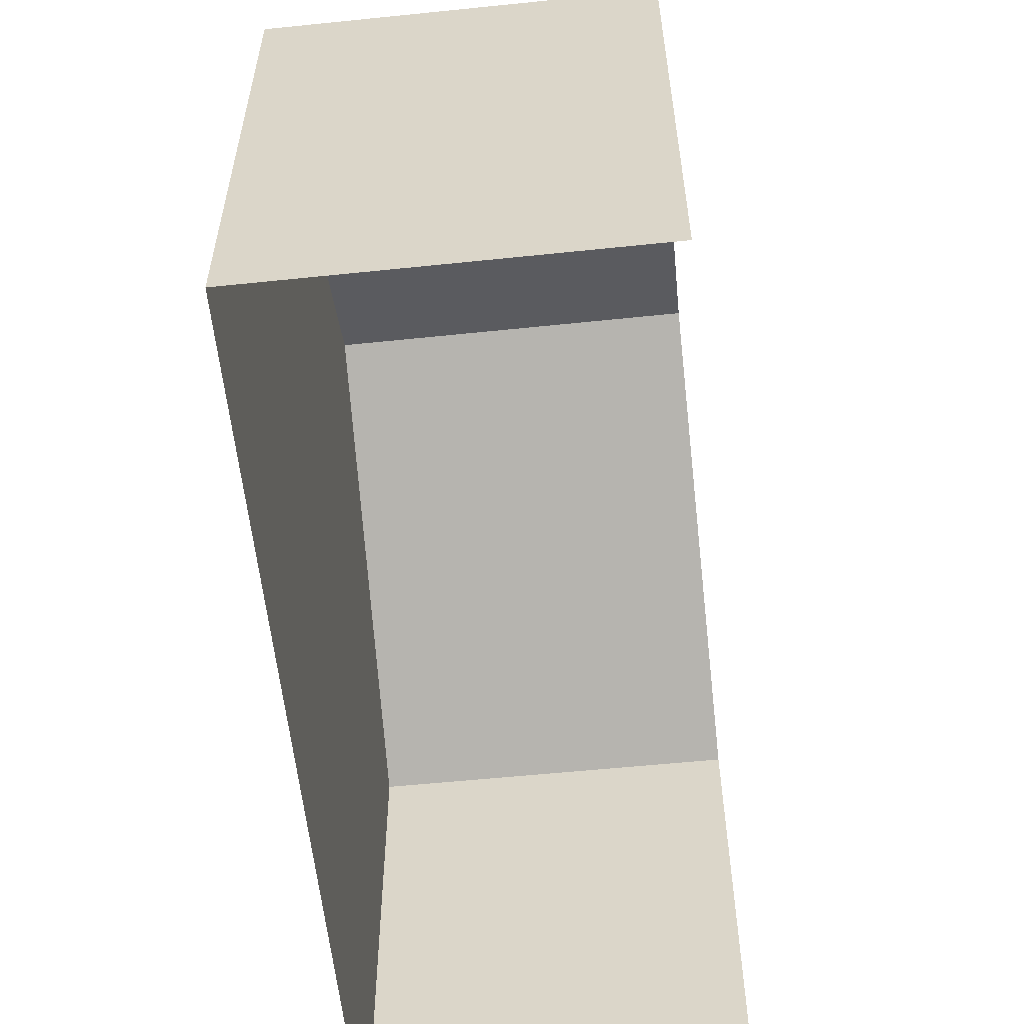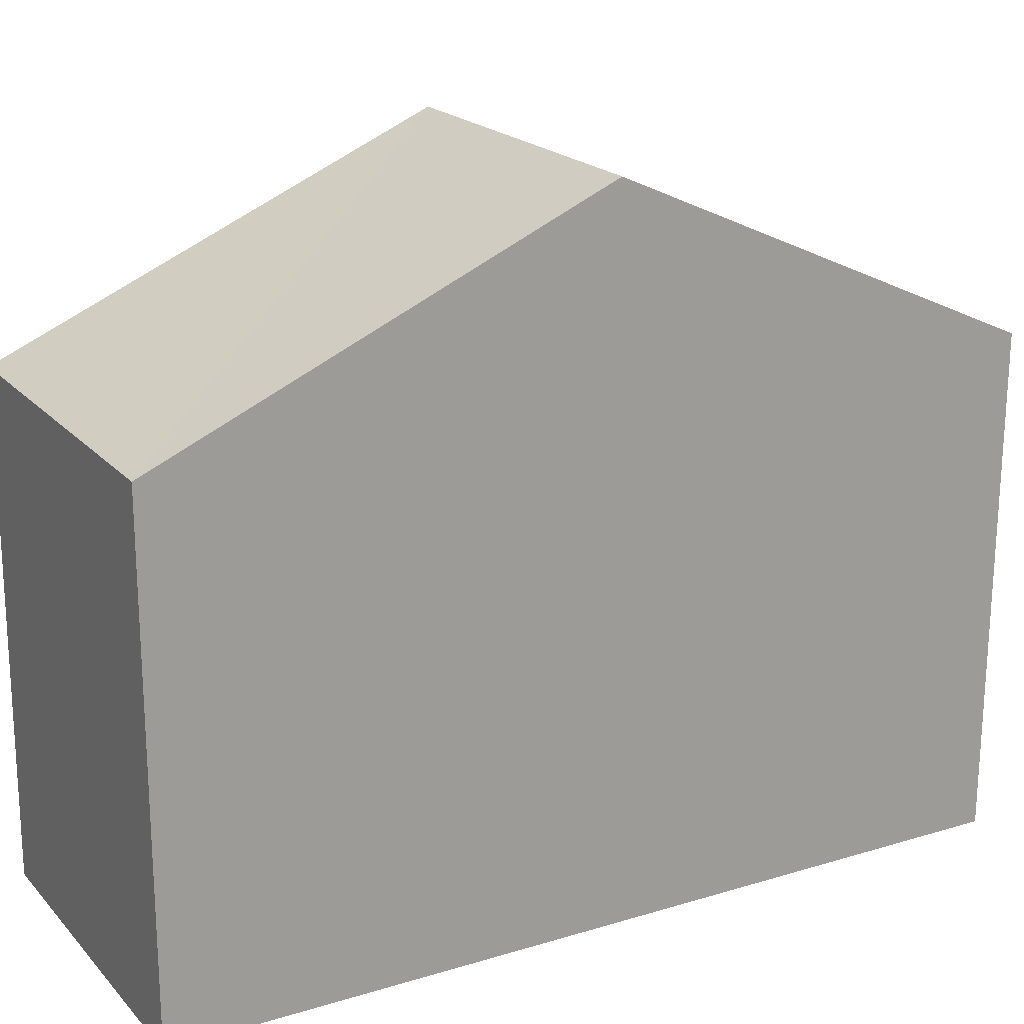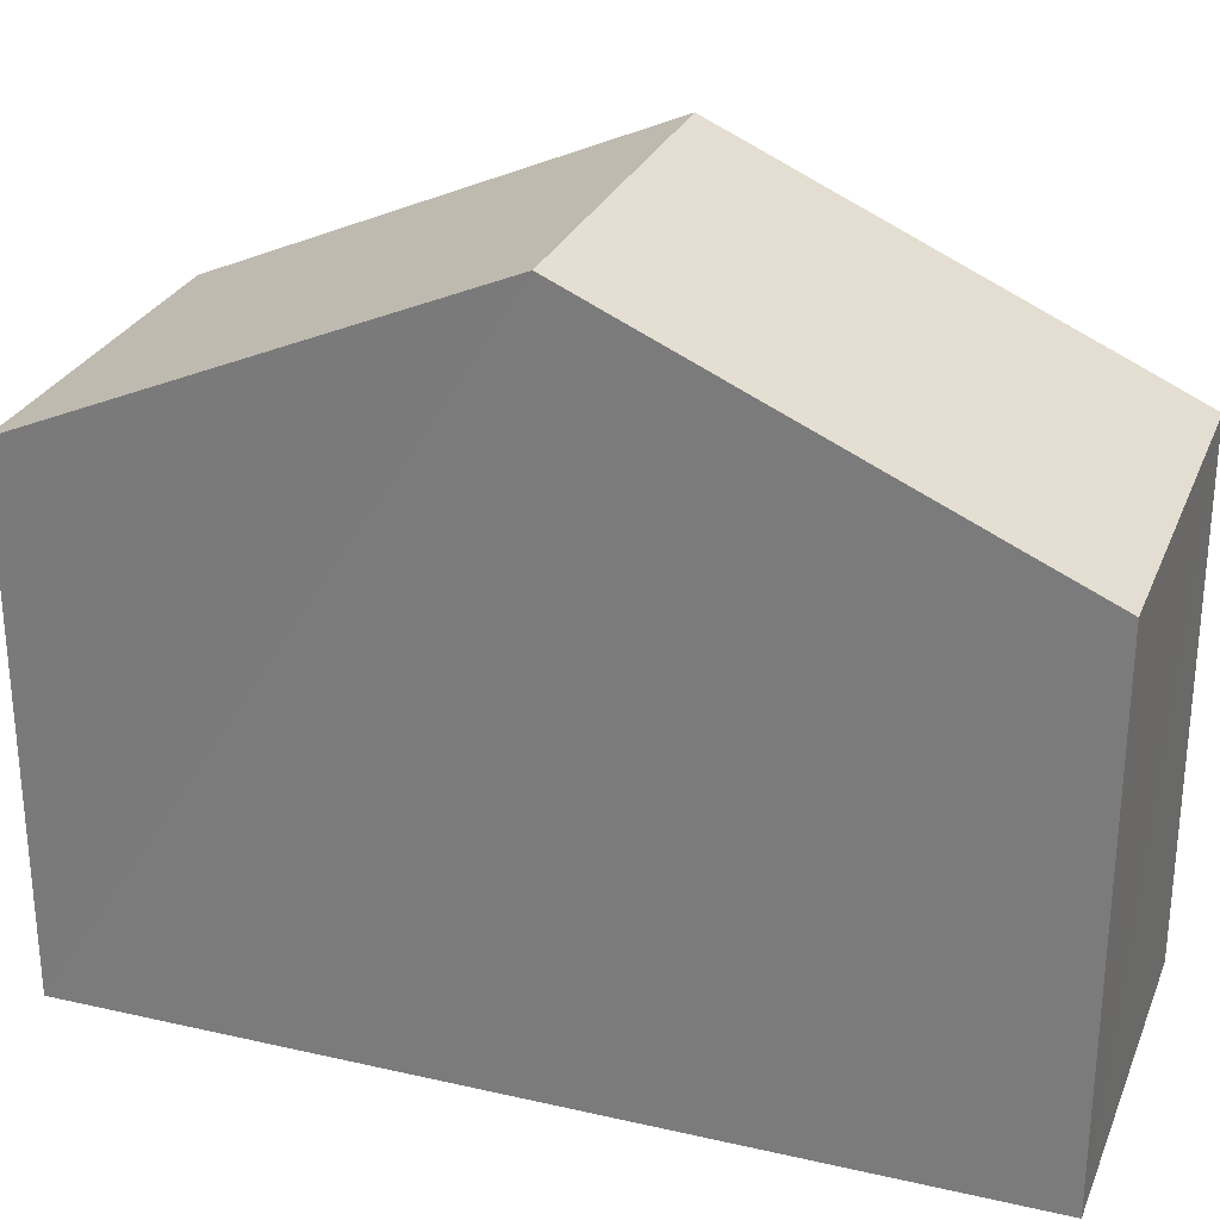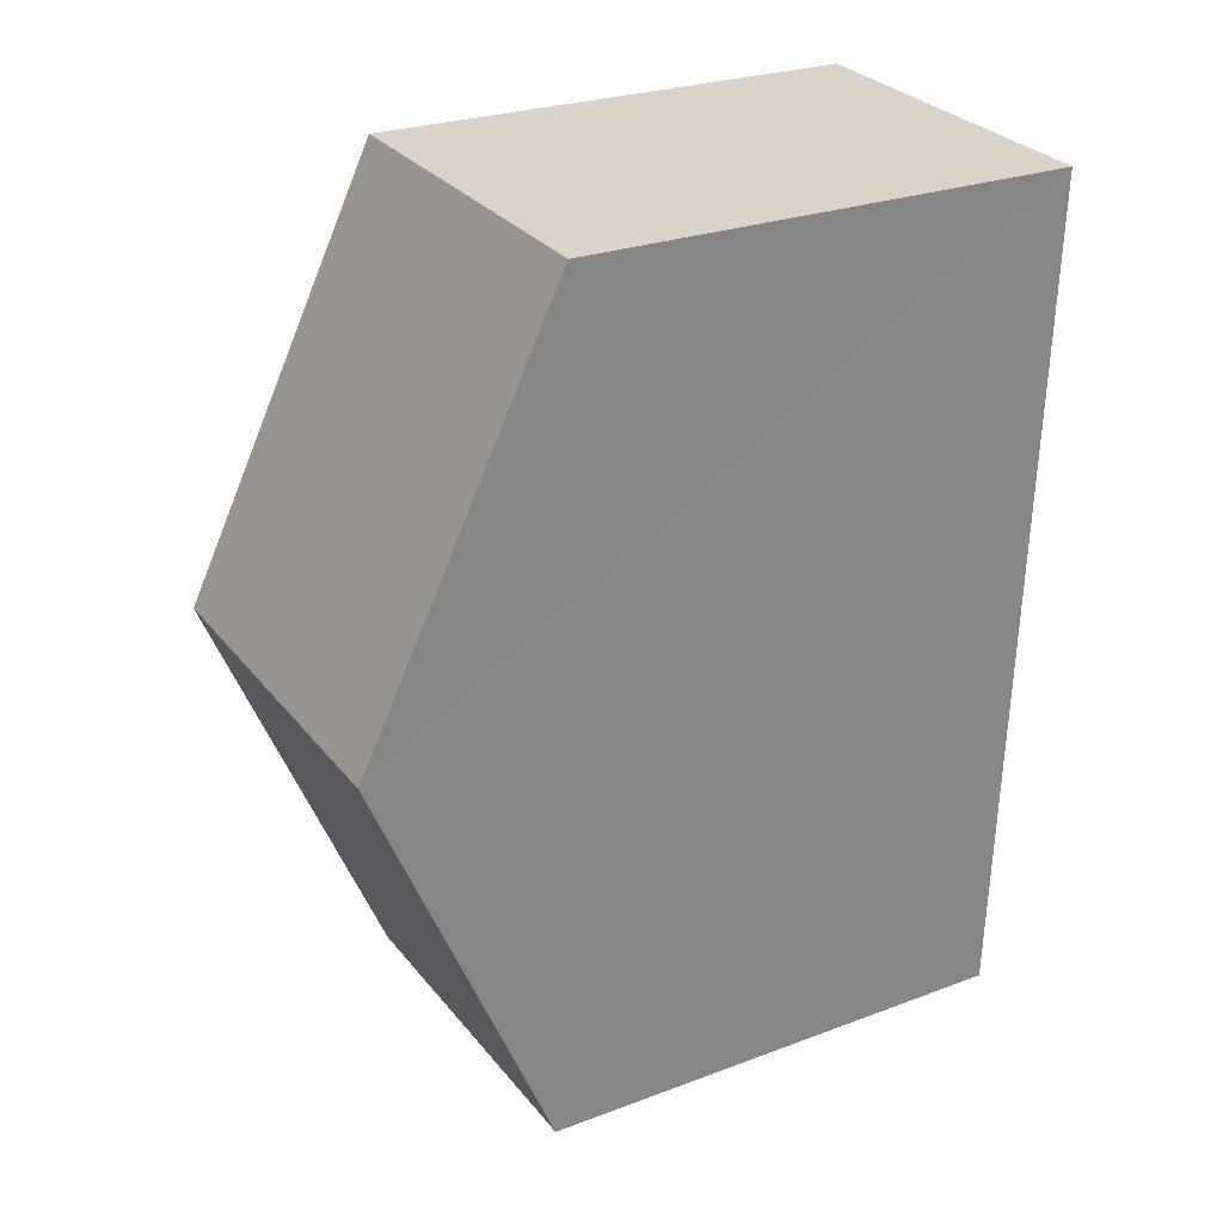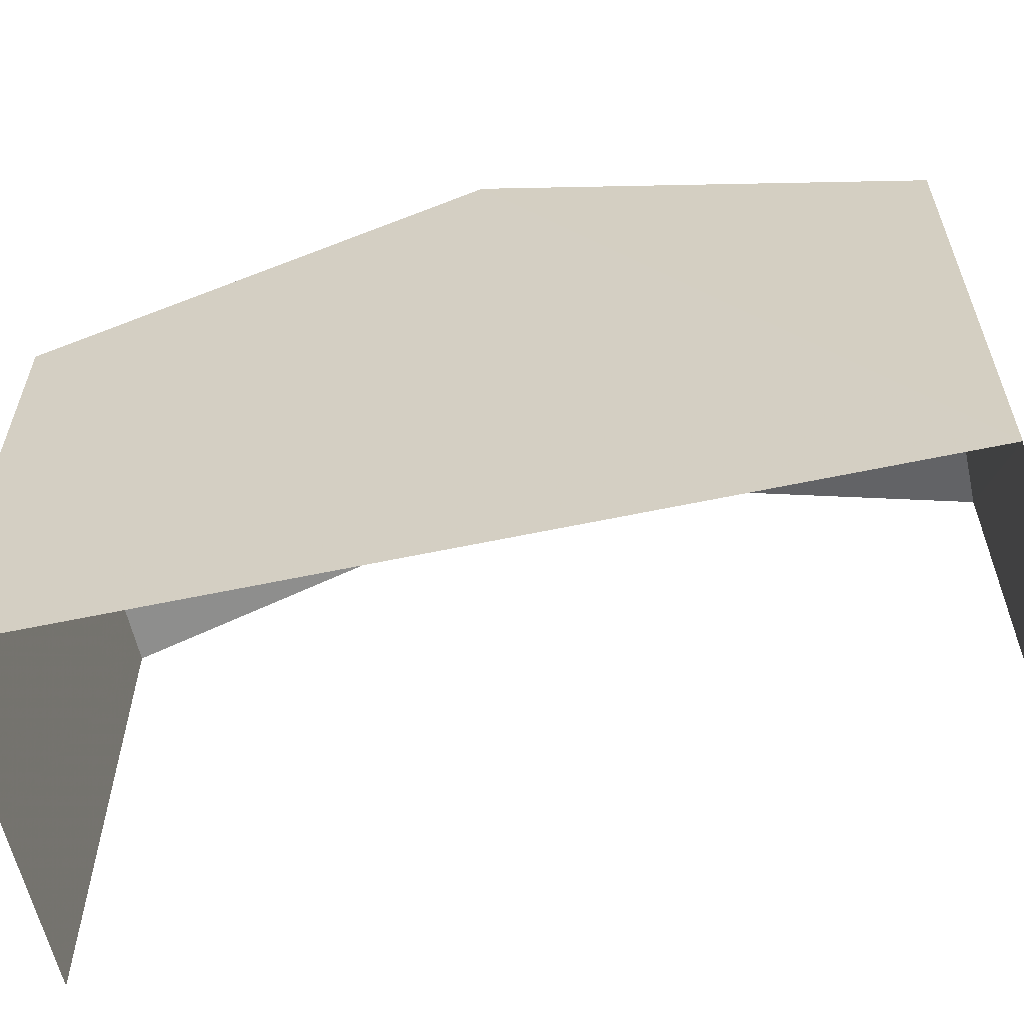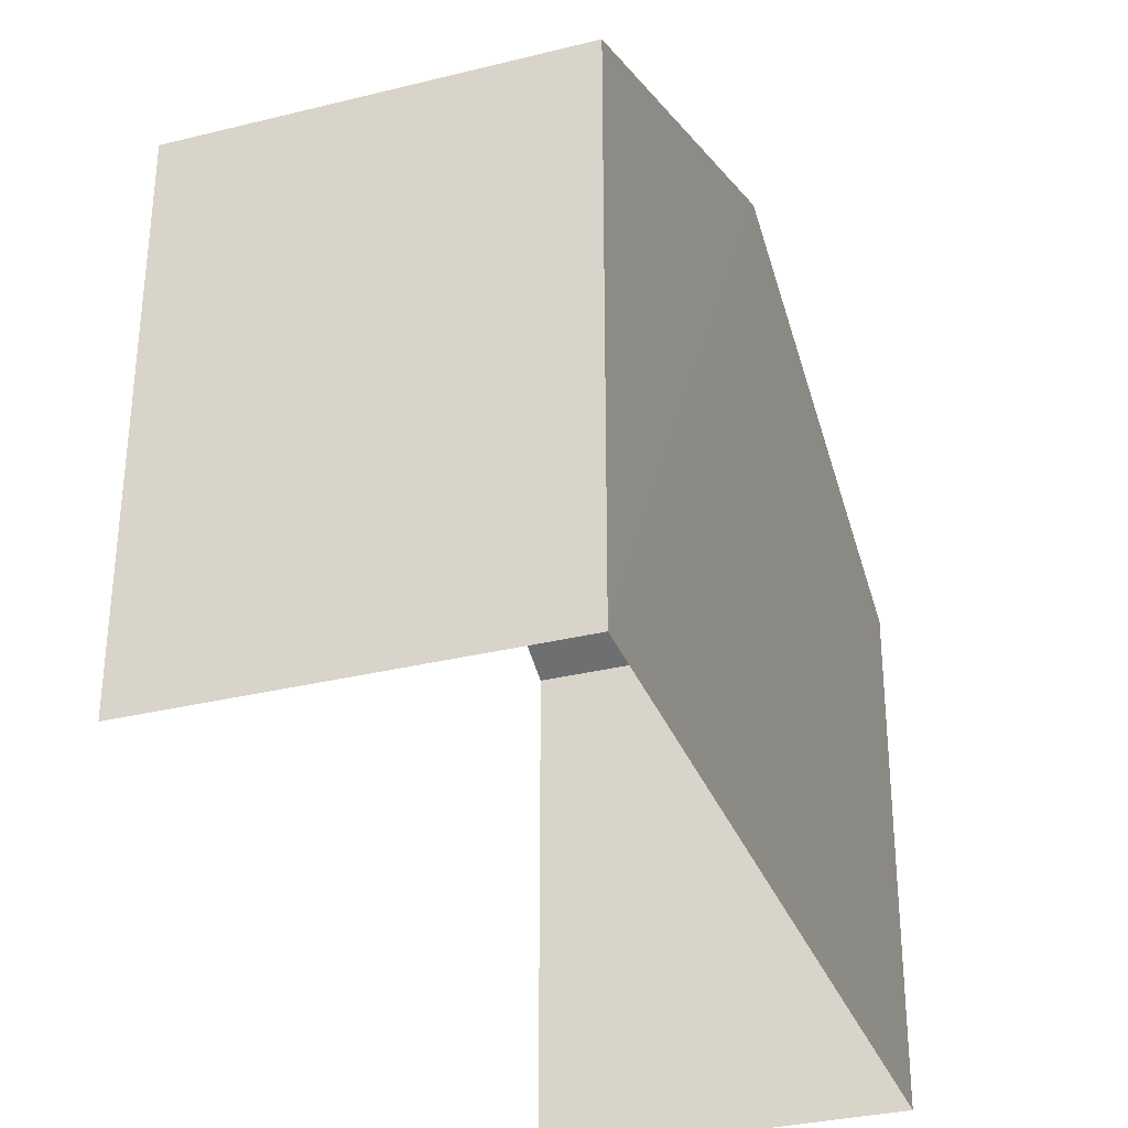
<metadata>
{"format":"obj","ext":"obj","renderer":"f3d","projection":"perspective","resolution":1024,"background":"white","views":[{"elev":-57.8,"azim":-176.6,"up":"+Z"},{"elev":19.9,"azim":58.3,"up":"+Z"},{"elev":27.7,"azim":106.7,"up":"+Z"},{"elev":26.1,"azim":59.2,"up":"+Y"},{"elev":-59.6,"azim":99.8,"up":"+Z"},{"elev":-32.5,"azim":16.5,"up":"+Z"}]}
</metadata>
<code>
v -3.733e+05 -1.05e+05 23.05
v -3.733e+05 -1.05e+05 23.05
v -3.733e+05 -1.051e+05 23.05
v -3.733e+05 -1.051e+05 23.05
v -3.733e+05 -1.05e+05 32.17
v -3.733e+05 -1.051e+05 29.66
v -3.733e+05 -1.05e+05 32.17
v -3.733e+05 -1.051e+05 29.66
v -3.733e+05 -1.05e+05 29.66
v -3.733e+05 -1.05e+05 29.66
f 1 2 3
f 4 1 3
f 10 1 5
f 1 4 5
f 4 8 5
f 5 6 7
f 5 8 6
f 9 10 5
f 7 9 5
f 10 2 1
f 10 9 2
f 8 4 3
f 6 8 3
f 6 3 7
f 3 2 7
f 2 9 7

</code>
